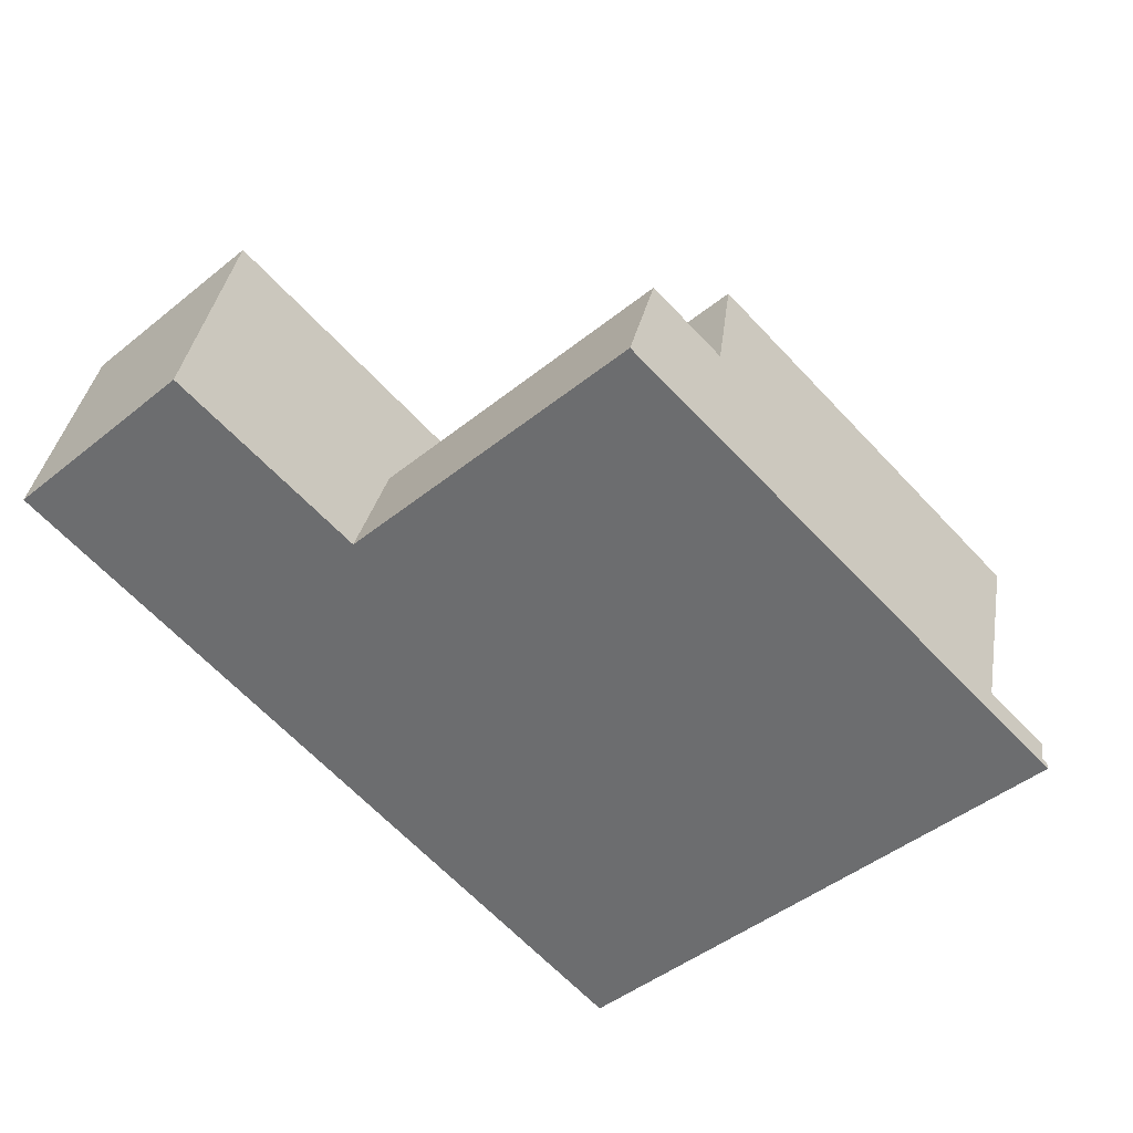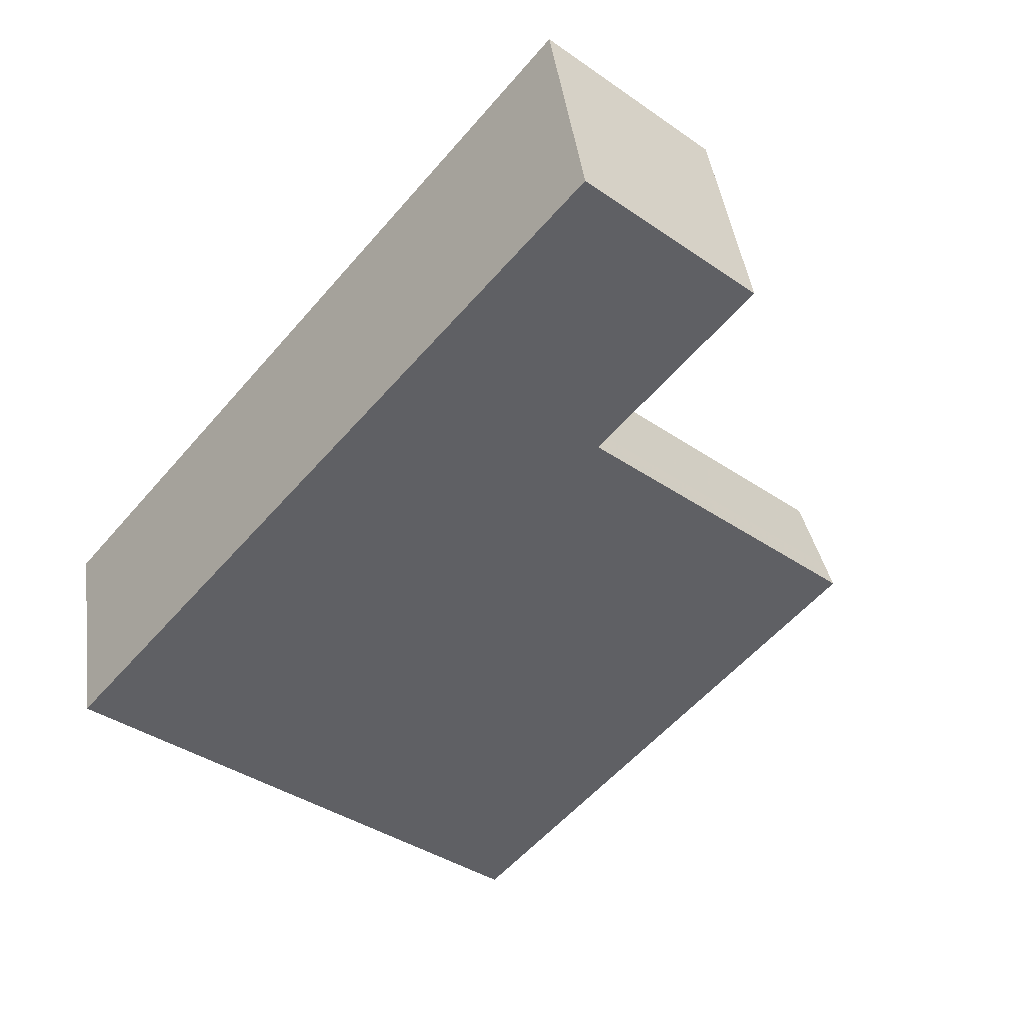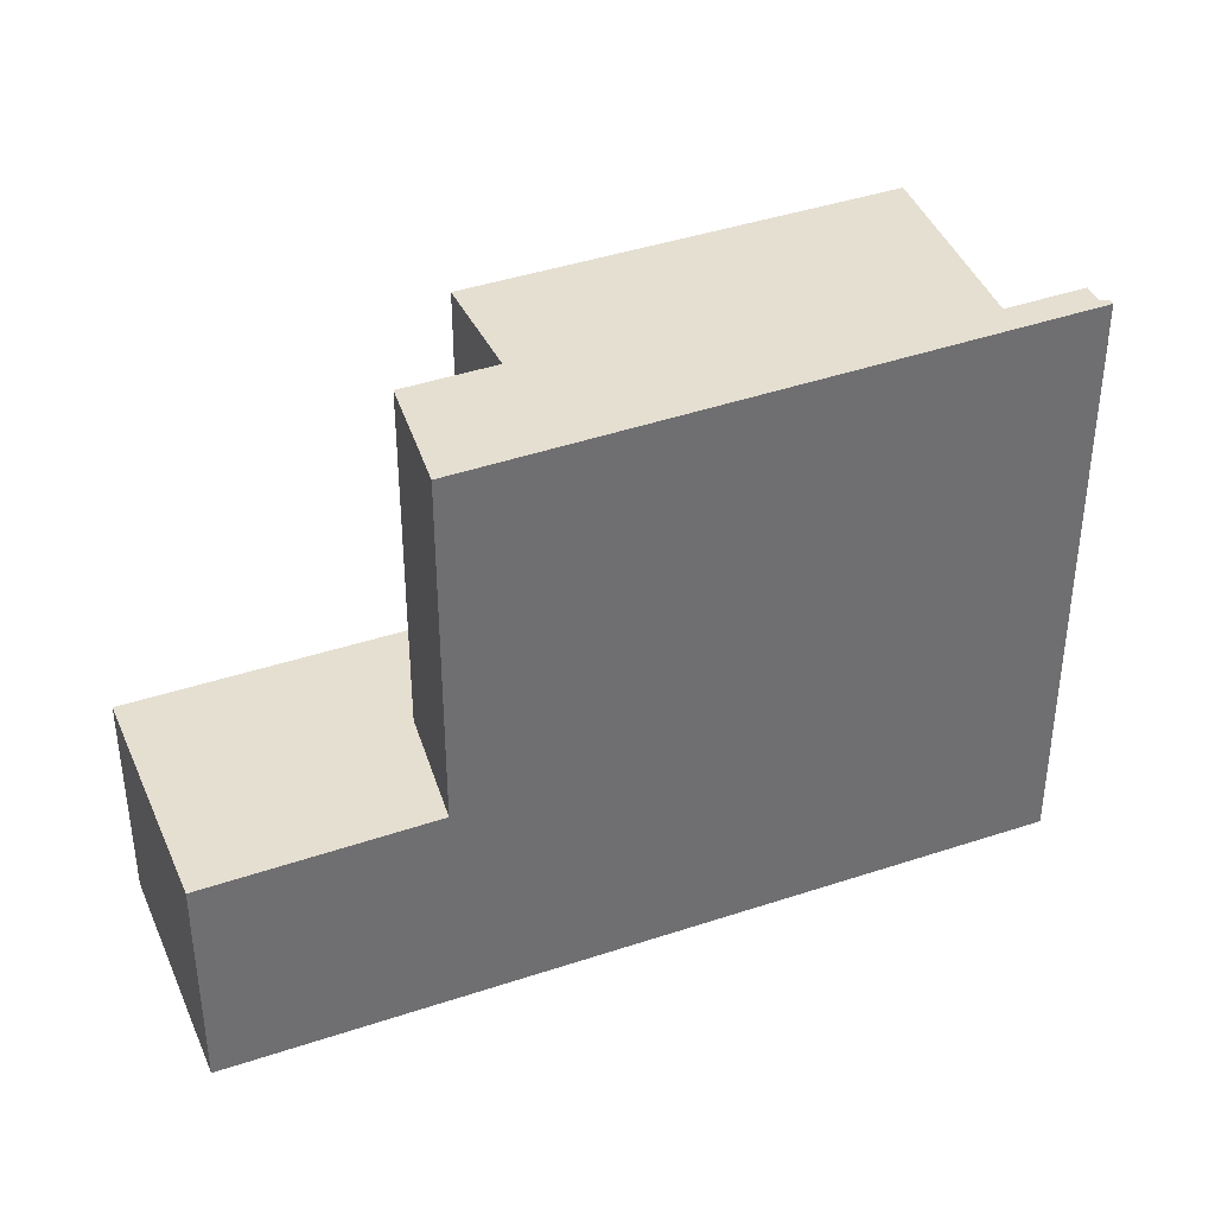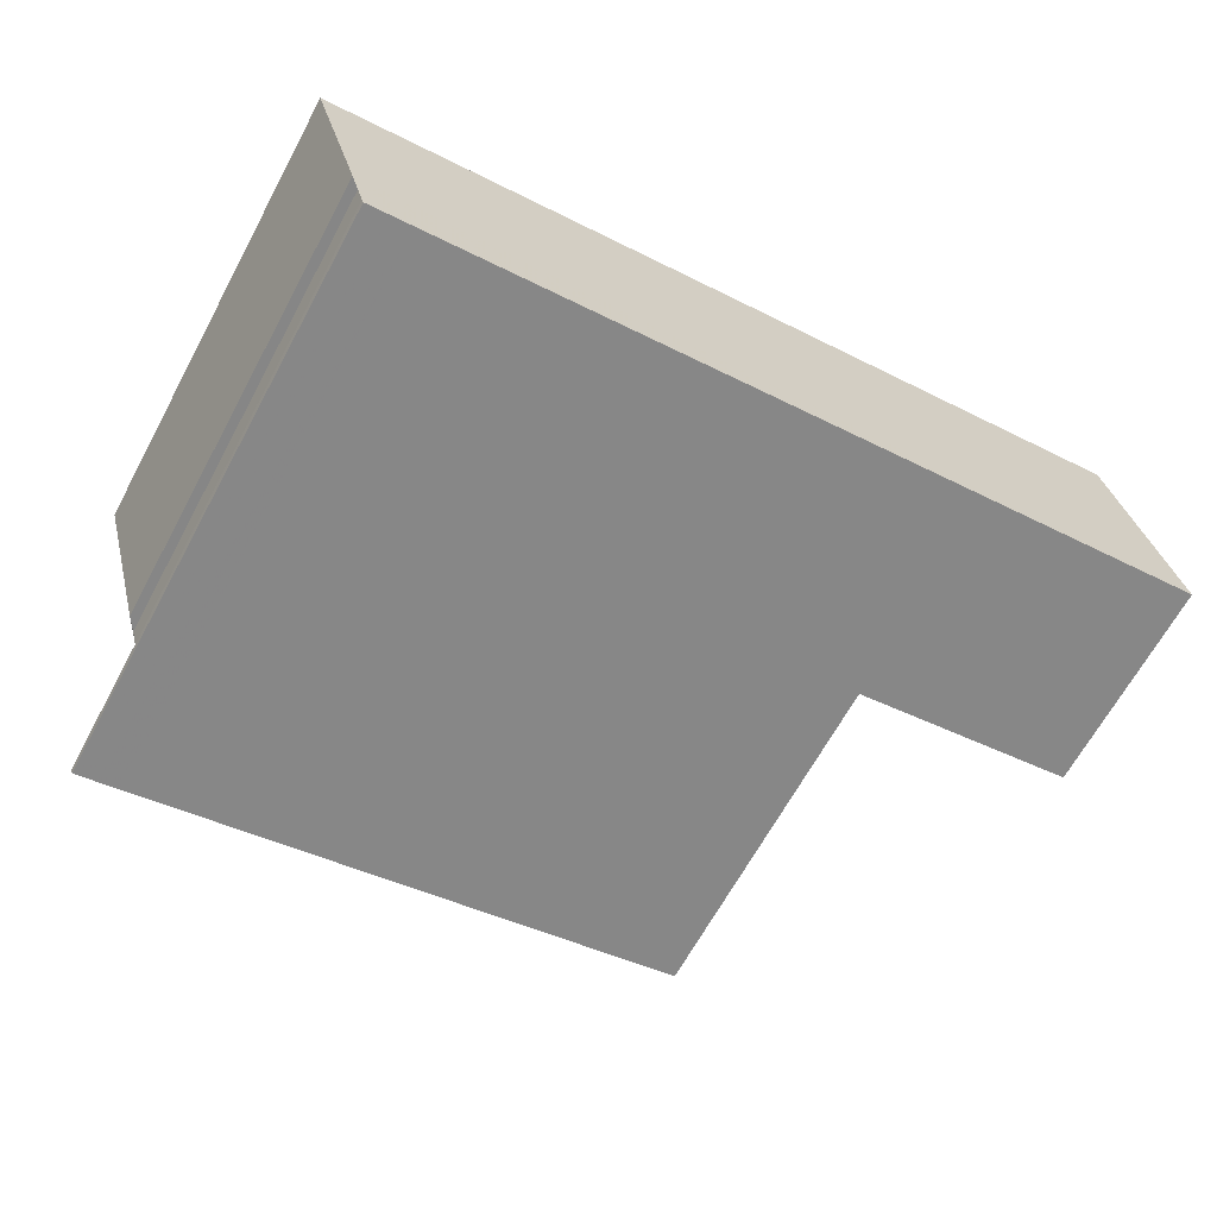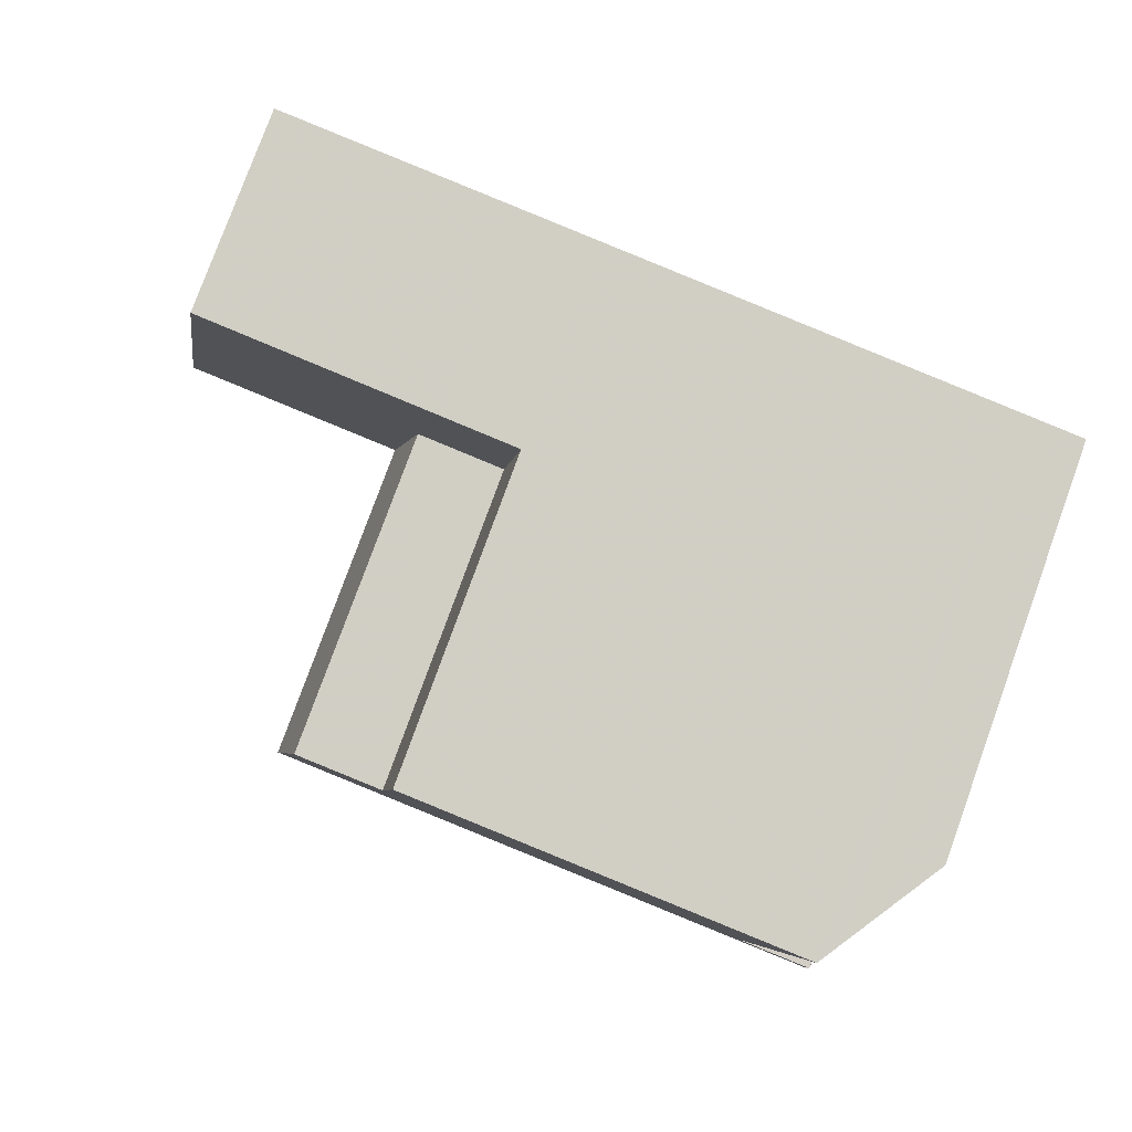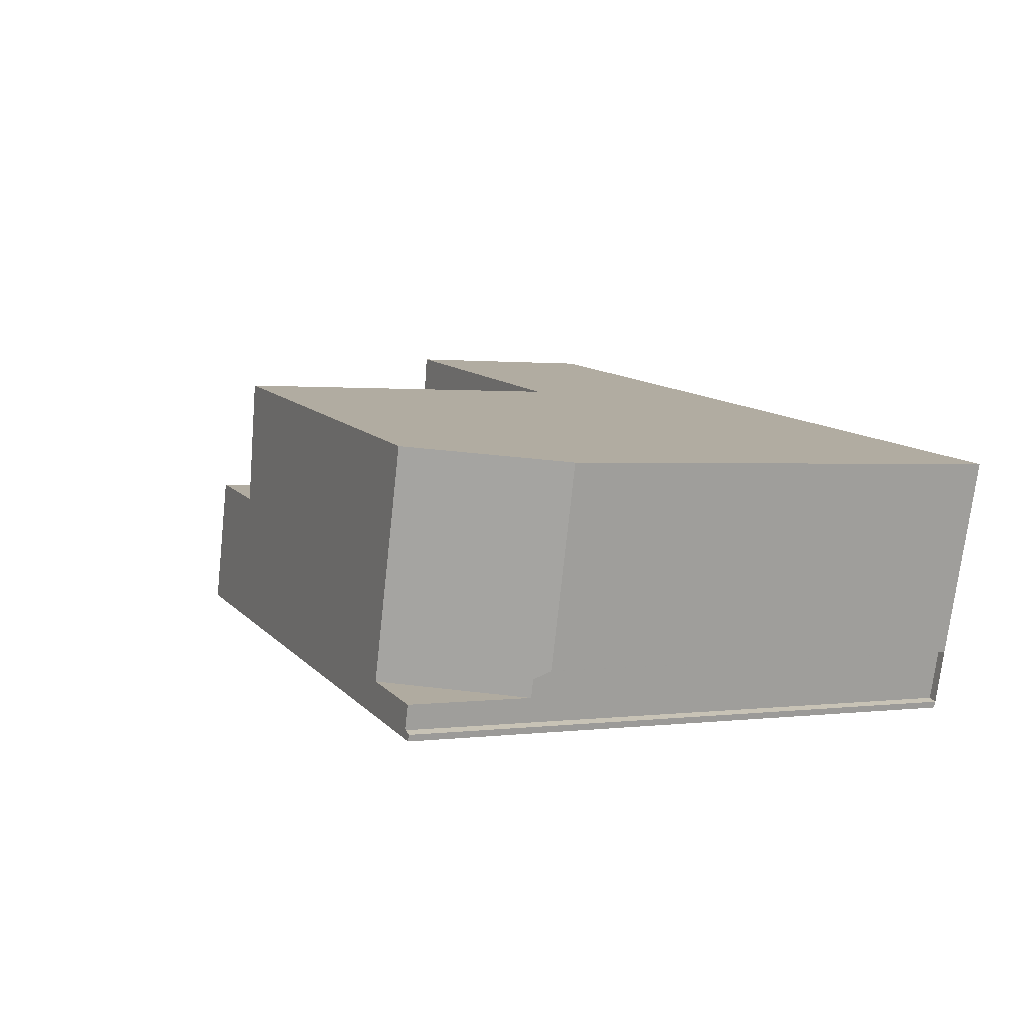
<metadata>
{"format":"obj","ext":"obj","renderer":"f3d","projection":"perspective","resolution":1024,"background":"white","views":[{"elev":-47.8,"azim":-48.2,"up":"+Y"},{"elev":-40.3,"azim":-130.0,"up":"+Y"},{"elev":36.8,"azim":-32.3,"up":"+Z"},{"elev":-66.3,"azim":151.4,"up":"+Y"},{"elev":79.8,"azim":20.0,"up":"+Y"},{"elev":1.0,"azim":63.7,"up":"+Y"}]}
</metadata>
<code>
v -445.1 -1410 11.92
v -444.9 -1410 11.92
v -445 -1410 11.92
v -462 -1407 4.404
v -461 -1402 4.447
v -443.5 -1405 9.238
v -444.6 -1409 9.163
v -444.8 -1409 9.429
v -446.8 -1410 11.87
v -445.4 -1405 11.93
v -445.4 -1405 11.93
v -445.4 -1410 11.91
v -445.4 -1405 11.93
v -457.3 -1408 11.55
v -454.2 -1403 11.67
v -445 -1410 11.93
v -461.1 -1402 4.446
v -455.9 -1403 4.529
v -455.9 -1403 4.531
v -457.3 -1408 4.479
v -461.2 -1403 4.442
v -456 -1404 4.525
v -461.8 -1407 4.409
v -457.1 -1408 4.485
v -457.3 -1408 4.48
v -457.3 -1408 4.479
v -454.2 -1403 4.557
v -446.6 -1409 11.88
v -445 -1410 9.419
v -445.4 -1405 11.93
v -443.6 -1405 9.236
v -454.2 -1404 4.556
v -454.2 -1404 11.67
v -444.5 -1405 10.66
v -445.3 -1409 9.915
v -445.3 -1409 11.92
v -444.5 -1405 10.68
v -457.3 -1408 11.55
v -456.6 -1406 4.505
v -456.6 -1406 11.59
v -457.3 -1408 11.56
v -445.4 -1410 11.91
v -446.8 -1410 11.87
v -445 -1410 11.92
v -461.9 -1407 4.405
v -457.3 -1408 4.48
v -457.3 -1408 11.56
v -445.6 -1406 11.92
v -445.6 -1406 11.92
v -444.7 -1406 10.52
v -454.4 -1404 11.66
v -454.4 -1404 4.549
v -456.1 -1404 4.521
v -461.2 -1403 4.44
v -443.8 -1406 9.22
v -455.1 -1408 11.62
v -455.1 -1409 11.62
v -454.4 -1404 11.66
v -454.4 -1404 4.549
v -454.2 -1404 11.67
v -454.2 -1403 11.67
v -454.2 -1403 4.557
v -454.2 -1404 4.556
v -454.3 -1404 4.552
v -454.7 -1406 4.536
v -454.7 -1406 11.65
v -445.5 -1405 11.93
v -454.3 -1404 11.66
v -445.5 -1405 11.93
v -444.6 -1405 10.59
v -454.3 -1404 4.552
v -454.3 -1404 11.66
v -443.7 -1406 9.228
v -461.9 -1407 4.405
v -461.9 -1407 4.404
v -461.2 -1403 4.44
v -461.8 -1407 4.41
v -461 -1402 4.448
v -461.1 -1402 4.446
v -461.1 -1403 4.443
v -456.6 -1406 4.505
v -456.6 -1406 11.59
v -446.1 -1407 11.9
v -454.7 -1406 11.65
v -456.6 -1406 11.59
v -445 -1408 10.25
v -446.1 -1407 11.9
v -454.7 -1406 11.65
v -454.7 -1406 4.536
v -461.5 -1405 4.427
v -461.5 -1405 4.426
v -454.7 -1406 4.536
v -456.6 -1406 4.505
v -444.2 -1408 9.189
v -456.9 -1407 4.492
v -456.9 -1407 11.57
v -446.5 -1409 11.88
v -454.9 -1407 11.63
v -456.9 -1407 11.57
v -445.2 -1409 10.01
v -446.5 -1409 11.88
v -461.7 -1406 4.415
v -461.7 -1406 4.415
v -456.9 -1407 4.492
v -444.6 -1409 9.163
v -457.1 -1408 4.485
v -457.1 -1408 11.56
v -446.6 -1409 11.88
v -445.3 -1409 11.92
v -457.1 -1408 11.56
v -455 -1408 11.63
v -445 -1410 11.93
v -446.6 -1409 11.88
v -445.3 -1409 9.915
v -445 -1410 9.419
v -457.2 -1408 4.482
v -461.9 -1407 4.407
v -461.9 -1407 4.406
v -445.4 -1410 11.91
v -446.8 -1410 11.87
v -455.1 -1408 11.62
v -457.2 -1408 11.56
v -445.1 -1410 11.92
v -457.2 -1408 4.482
v -457.2 -1408 11.56
v -445.8 -1409 11.9
v -445.8 -1409 10.59
v -445.9 -1410 11.9
v -445.9 -1410 11.9
v -445.1 -1406 11.2
v -445.4 -1407 10.93
v -445 -1405 11.34
v -445.1 -1405 11.27
v -445.7 -1409 10.69
v -445 -1405 11.36
v -445.8 -1409 11.9
v -445.8 -1410 11.9
v -445.8 -1409 10.59
v -444.9 -1410 11.92
v -445.1 -1410 11.92
v -445.1 -1410 1.776e-15
v -444.9 -1410 0
v -445 -1410 11.92
v -444.9 -1410 11.92
v -444.9 -1410 0
v -445 -1410 0
v -445.4 -1410 11.91
v -445 -1410 11.92
v -445 -1410 -1.776e-15
v -445.4 -1410 0
v -461.9 -1407 4.405
v -462 -1407 4.404
v -462 -1407 0
v -461.9 -1407 0
v -461 -1402 4.448
v -461 -1402 4.447
v -461 -1402 0
v -461 -1402 0
v -443.6 -1405 9.236
v -443.5 -1405 9.238
v -443.5 -1405 0
v -443.6 -1405 0
v -444.8 -1409 9.429
v -444.6 -1409 9.163
v -444.6 -1409 0
v -444.8 -1409 0
v -445 -1410 9.419
v -444.8 -1409 9.429
v -444.8 -1409 0
v -445 -1410 0
v -455.1 -1409 11.62
v -446.8 -1410 11.87
v -446.8 -1410 0
v -455.1 -1409 0
v -445.9 -1410 11.9
v -445.4 -1410 11.91
v -445.4 -1410 0
v -445.9 -1410 0
v -445 -1405 11.36
v -445.4 -1405 11.93
v -445.4 -1405 -1.776e-15
v -445 -1405 0
v -461 -1402 4.447
v -461.1 -1402 4.446
v -461.1 -1402 0
v -461 -1402 0
v -454.2 -1403 4.557
v -455.9 -1403 4.531
v -455.9 -1403 0
v -454.2 -1403 0
v -461.9 -1407 4.404
v -457.3 -1408 4.479
v -457.3 -1408 0
v -461.9 -1407 0
v -461.1 -1402 4.446
v -461.2 -1403 4.442
v -461.2 -1403 0
v -461.1 -1402 0
v -461.7 -1406 4.415
v -461.8 -1407 4.409
v -461.8 -1407 8.882e-16
v -461.7 -1406 0
v -443.7 -1406 9.228
v -443.6 -1405 9.236
v -443.6 -1405 0
v -443.7 -1406 0
v -443.5 -1405 9.238
v -444.5 -1405 10.68
v -444.5 -1405 0
v -443.5 -1405 0
v -445 -1410 11.92
v -445 -1410 11.92
v -445 -1410 0
v -445 -1410 -1.776e-15
v -461.9 -1407 4.406
v -461.9 -1407 4.405
v -461.9 -1407 0
v -461.9 -1407 0
v -461.2 -1403 4.442
v -461.2 -1403 4.44
v -461.2 -1403 0
v -461.2 -1403 0
v -444.2 -1408 9.189
v -443.8 -1406 9.22
v -443.8 -1406 0
v -444.2 -1408 0
v -457.3 -1408 11.55
v -455.1 -1409 11.62
v -455.1 -1409 0
v -457.3 -1408 -1.776e-15
v -445.4 -1405 11.93
v -454.2 -1403 11.67
v -454.2 -1403 0
v -445.4 -1405 -1.776e-15
v -443.8 -1406 9.22
v -443.7 -1406 9.228
v -443.7 -1406 0
v -443.8 -1406 0
v -462 -1407 4.404
v -461.9 -1407 4.404
v -461.9 -1407 0
v -462 -1407 0
v -455.9 -1403 4.531
v -461 -1402 4.448
v -461 -1402 0
v -455.9 -1403 0
v -461.2 -1403 4.44
v -461.5 -1405 4.426
v -461.5 -1405 0
v -461.2 -1403 0
v -444.6 -1409 9.163
v -444.2 -1408 9.189
v -444.2 -1408 0
v -444.6 -1409 0
v -461.5 -1405 4.426
v -461.7 -1406 4.415
v -461.7 -1406 0
v -461.5 -1405 0
v -444.6 -1409 9.163
v -444.6 -1409 9.163
v -444.6 -1409 0
v -444.6 -1409 0
v -445.1 -1410 11.92
v -445 -1410 11.93
v -445 -1410 -1.776e-15
v -445.1 -1410 0
v -461.8 -1407 4.409
v -461.9 -1407 4.406
v -461.9 -1407 0
v -461.8 -1407 8.882e-16
v -445.1 -1410 11.92
v -445.1 -1410 11.92
v -445.1 -1410 0
v -445.1 -1410 1.776e-15
v -446.8 -1410 11.87
v -445.9 -1410 11.9
v -445.9 -1410 0
v -446.8 -1410 0
v -444.5 -1405 10.68
v -445 -1405 11.36
v -445 -1405 0
v -444.5 -1405 0
v -443.5 -1405 0
v -444.6 -1409 0
v -444.8 -1409 0
v -445.1 -1410 0
v -444.9 -1410 0
v -445 -1410 0
v -462 -1407 0
v -461 -1402 0
f 130 49 67 133
f 72 51 52 71
f 63 18 19 62
f 79 17 5 78
f 118 23 77 117
f 80 21 17 79
f 64 22 18 63
f 76 54 21 80
f 59 53 22 64
f 66 40 39 65
f 35 29 16 36
f 132 30 13 135
f 32 27 15 33
f 47 14 26 46
f 73 55 50 70
f 127 35 36 126
f 37 6 31 34
f 129 9 43 128
f 57 38 41 56
f 44 3 12 42
f 75 4 45 74
f 106 95 96 107
f 131 87 49 130
f 89 52 51 88
f 91 54 76 90
f 93 53 59 92
f 86 50 55 94
f 56 43 9 57
f 84 58 48 83
f 69 48 58 68
f 61 10 11 60
f 68 60 11 69
f 133 67 30 132
f 71 32 33 72
f 70 34 31 73
f 74 25 20 75
f 90 76 53 93
f 78 19 18 79
f 117 77 24 116
f 79 18 22 80
f 80 22 53 76
f 99 85 84 98
f 134 101 87 131
f 103 91 90 102
f 100 86 94 105
f 98 84 83 97
f 102 90 93 104
f 95 81 82 96
f 137 120 108 136
f 122 110 111 121
f 119 109 112 123
f 102 77 23 103
f 121 111 108 120
f 104 24 77 102
f 125 47 46 124
f 110 99 98 111
f 138 113 101 134
f 114 100 105 7 8 115
f 111 98 97 108
f 116 25 74 117
f 117 74 45 118
f 128 43 120 137
f 121 56 41 122
f 123 1 2 44 42 119
f 120 43 56 121
f 124 106 107 125
f 126 28 127
f 128 42 12 129
f 130 50 86 131
f 132 34 70 133
f 131 86 100 134
f 133 70 50 130
f 135 37 34 132
f 136 109 119 137
f 134 100 114 138
f 137 119 42 128
f 140 141 142 139
f 144 145 146 143
f 148 149 150 147
f 152 153 154 151
f 156 157 158 155
f 160 161 162 159
f 164 165 166 163
f 168 169 170 167
f 172 173 174 171
f 176 177 178 175
f 180 181 182 179
f 184 185 186 183
f 188 189 190 187
f 192 193 194 191
f 196 197 198 195
f 200 201 202 199
f 204 205 206 203
f 208 209 210 207
f 212 213 214 211
f 216 217 218 215
f 220 221 222 219
f 224 225 226 223
f 228 229 230 227
f 232 233 234 231
f 236 237 238 235
f 240 241 242 239
f 244 245 246 243
f 248 249 250 247
f 252 253 254 251
f 256 257 258 255
f 260 261 262 259
f 264 265 266 263
f 268 269 270 267
f 272 273 274 271
f 276 277 278 275
f 280 281 282 279
f 284 285 286 287 288 289 290 283

</code>
